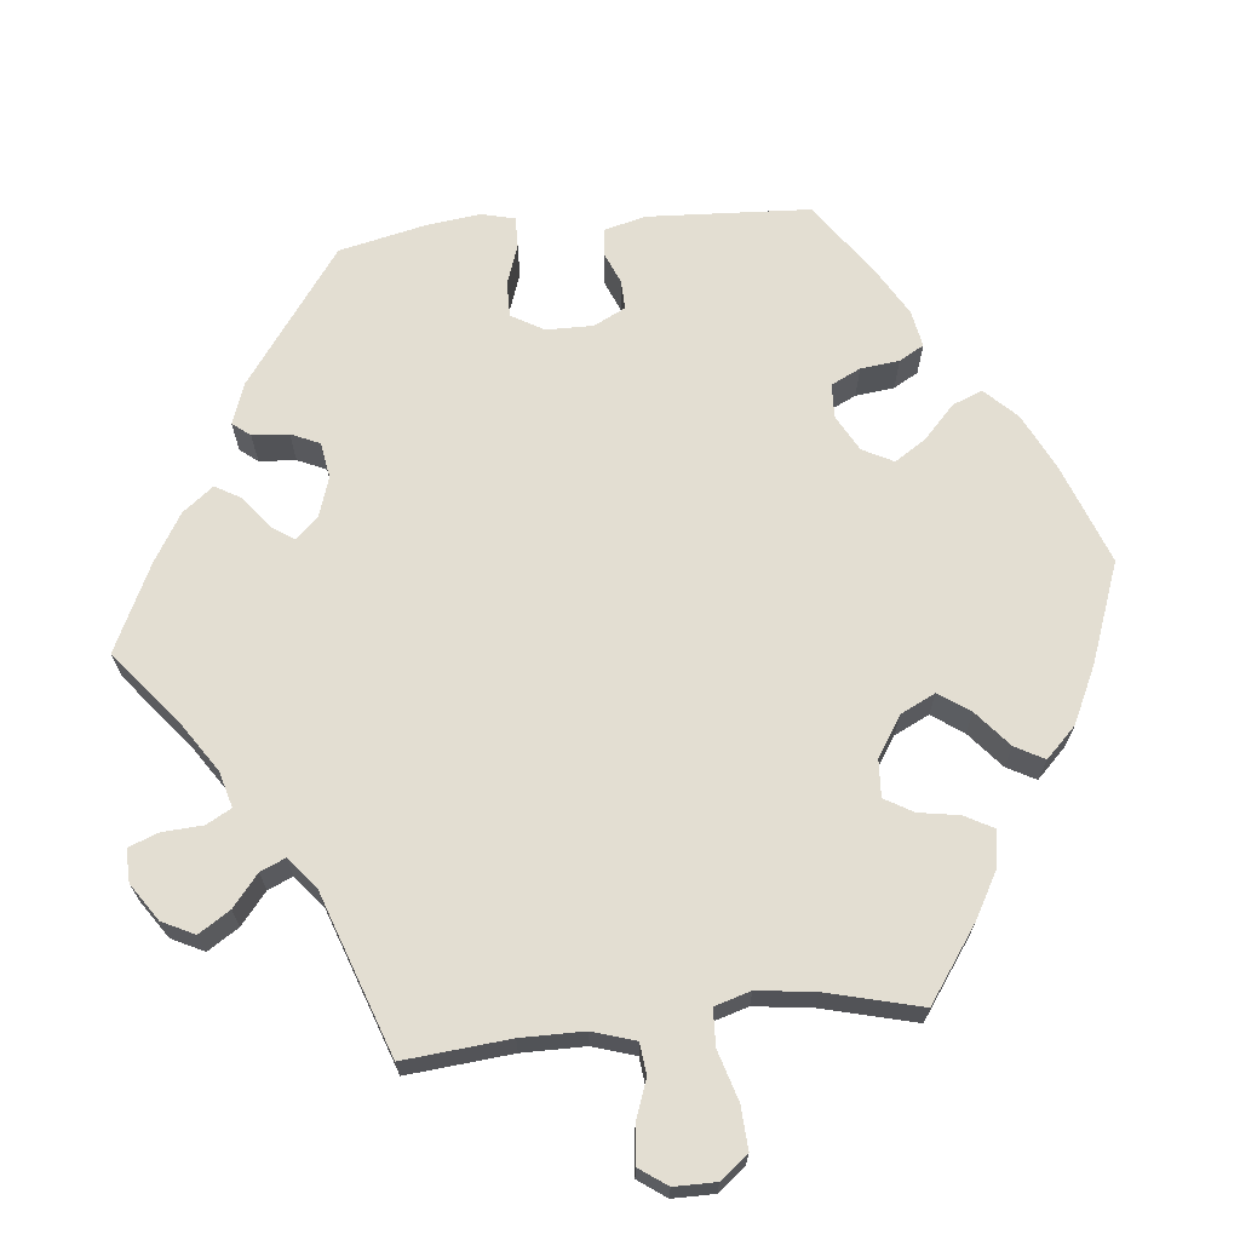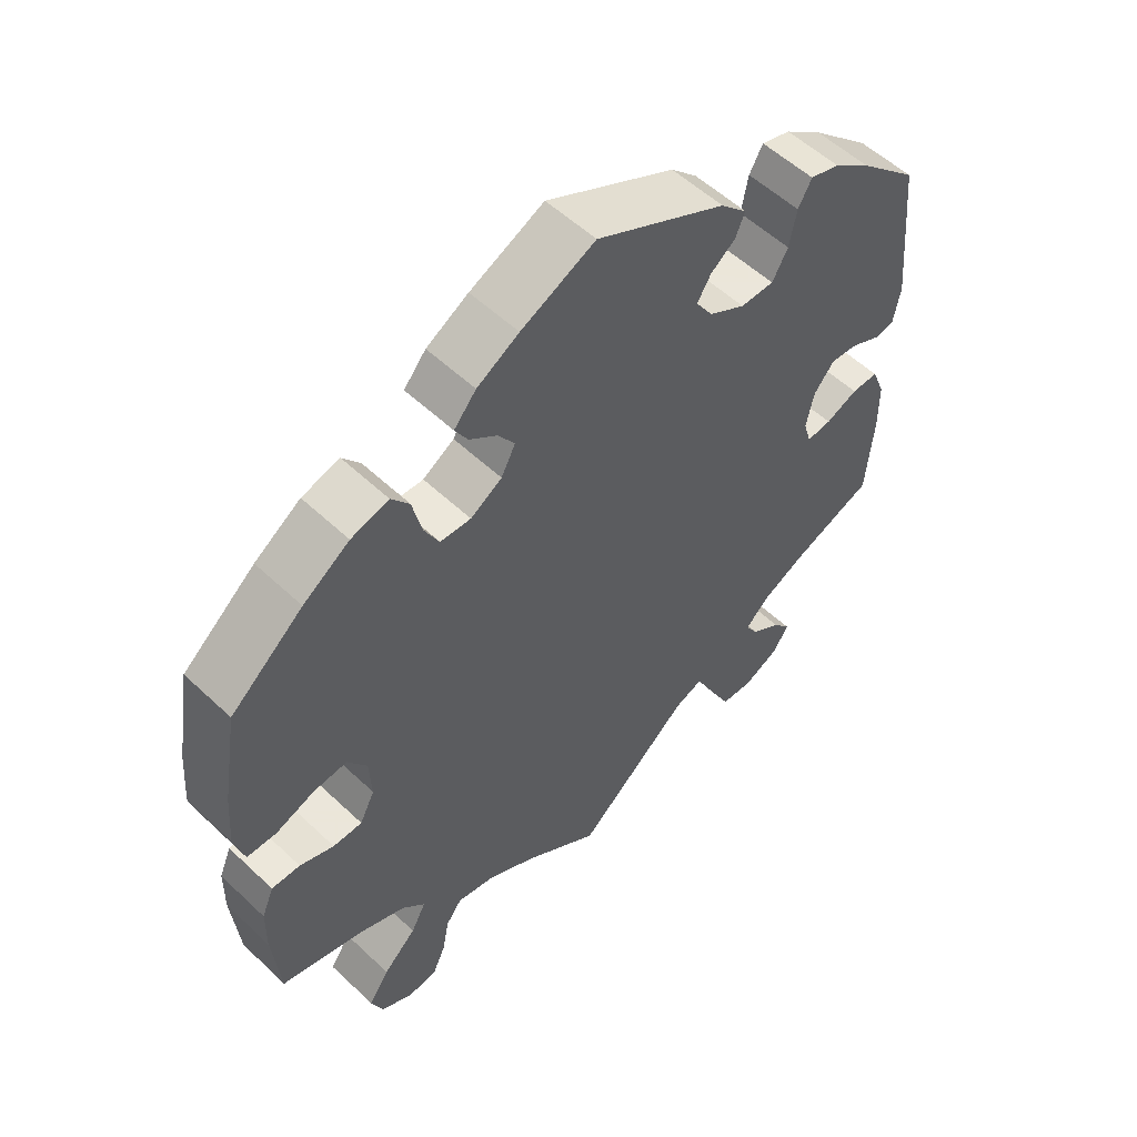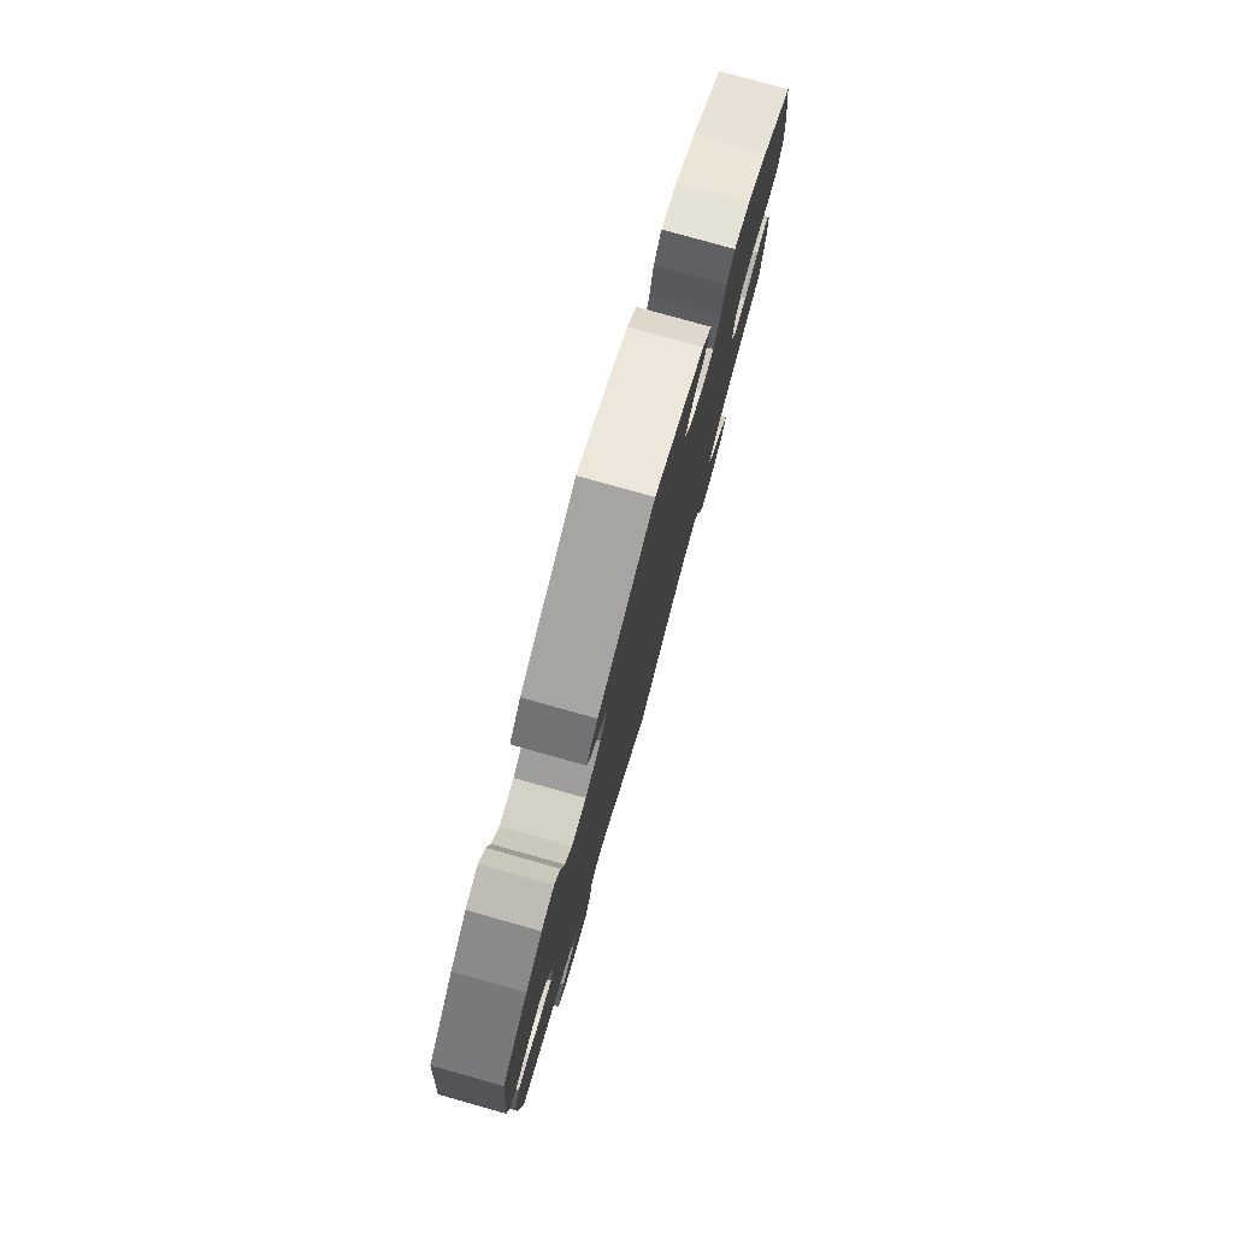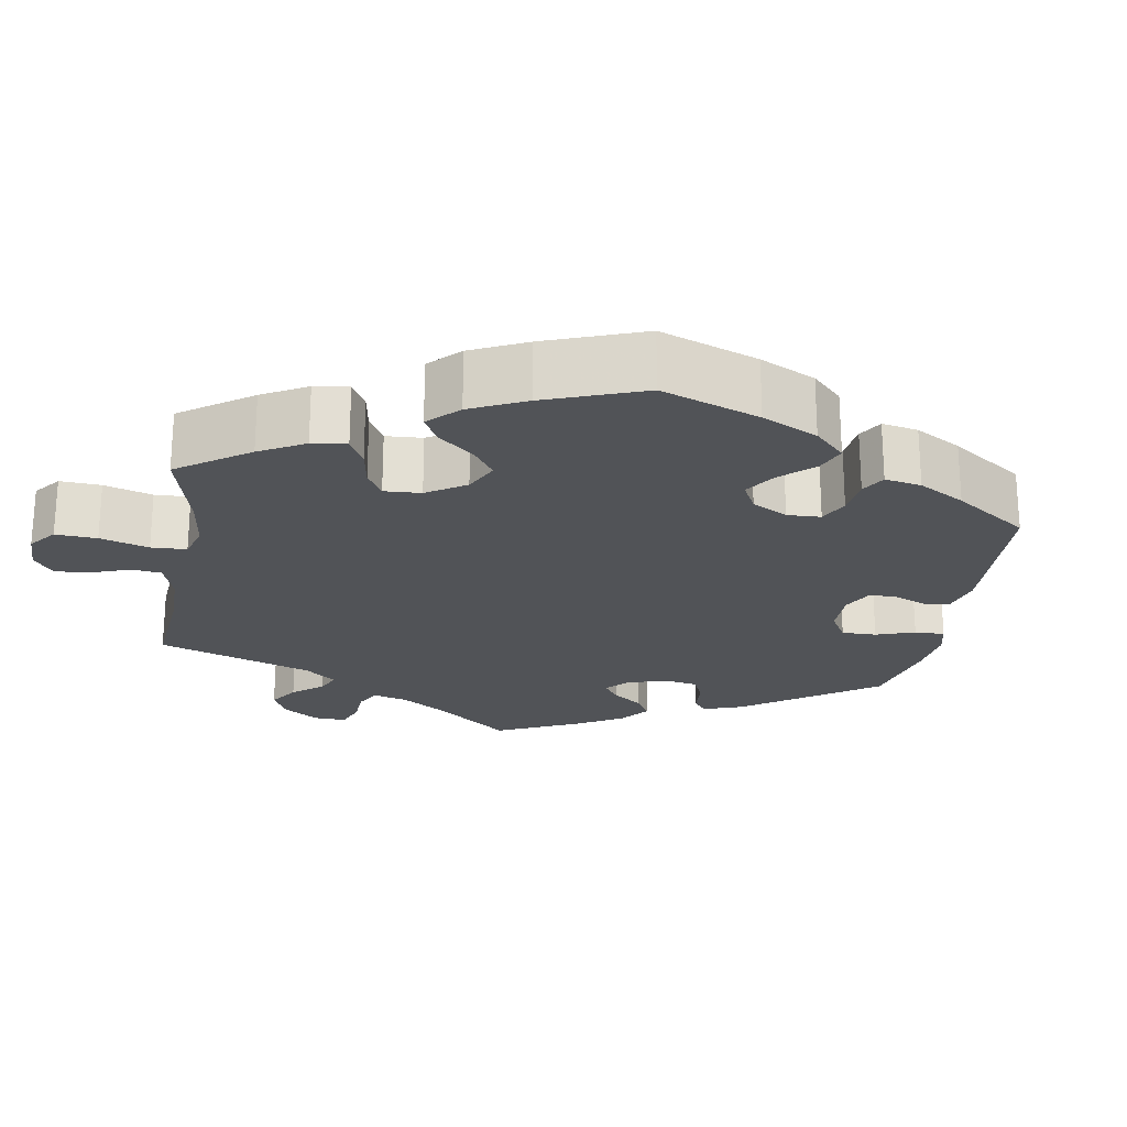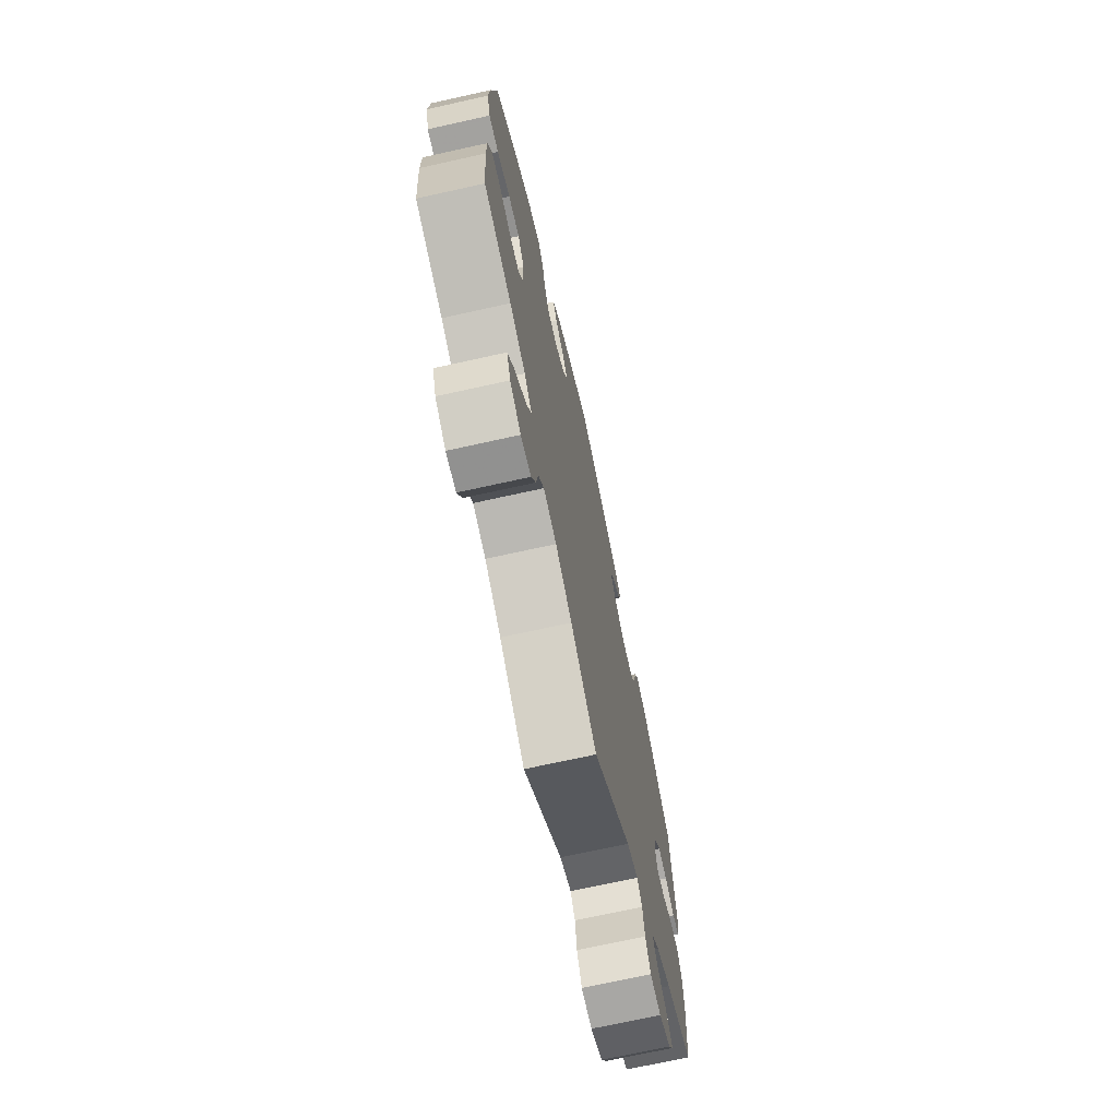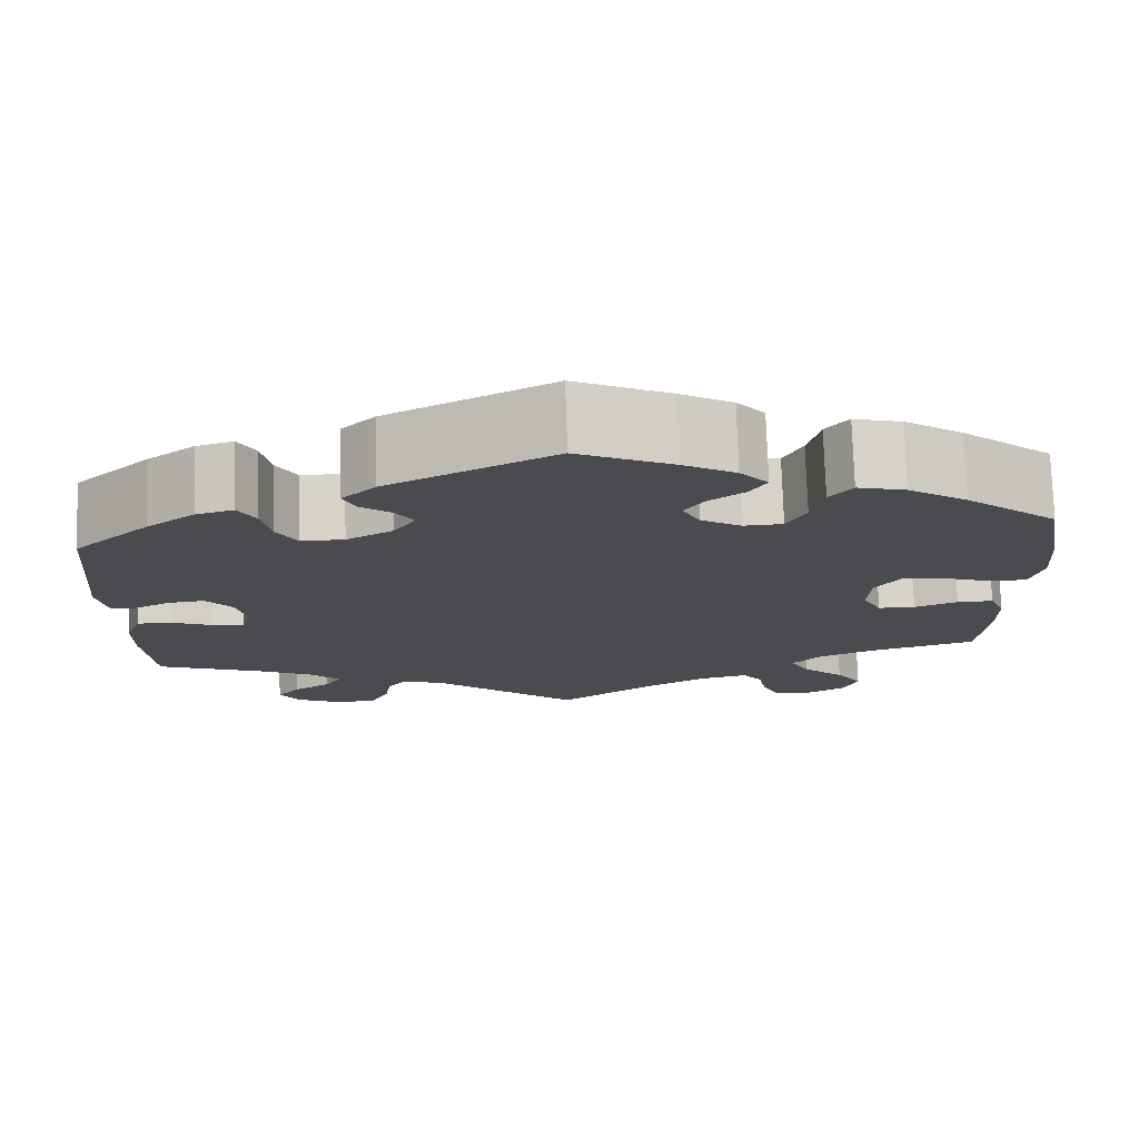
<metadata>
{"format":"obj","ext":"obj","renderer":"f3d","projection":"perspective","resolution":1024,"background":"white","views":[{"elev":67.5,"azim":-155.8,"up":"+Y"},{"elev":55.0,"azim":-45.2,"up":"+Z"},{"elev":78.7,"azim":105.7,"up":"+Z"},{"elev":-22.2,"azim":-69.7,"up":"+Y"},{"elev":-71.0,"azim":-77.5,"up":"+Z"},{"elev":75.9,"azim":178.2,"up":"+Z"}]}
</metadata>
<code>
v 0.181 0.07 0.485
v 0.218 0.07 0.448
v 0.205 0.07 0.417
v 0.17 0.07 0.39
v 0.151 0.07 0.359
v 0.175 0.07 0.322
v 0.226 0.07 0.293
v 0.273 0.07 0.293
v 0.295 0.07 0.332
v 0.305 0.07 0.384
v 0.324 0.07 0.418
v 0.365 0.07 0.406
v 0.418 0.07 0.366
v 0.501 0.07 0.289
v 0.521 0.07 0.08
v 0.511 0.07 0.027
v 0.483 0.07 0.023
v 0.442 0.07 0.043
v 0.403 0.07 0.047
v 0.374 0.07 0.012
v 0.363 0.07 -0.04
v 0.374 0.07 -0.076
v 0.409 0.07 -0.073
v 0.454 0.07 -0.054
v 0.492 0.07 -0.054
v 0.51 0.07 -0.099
v 0.511 0.07 -0.169
v 0.501 0.07 -0.289
v 0.386 0.07 -0.333
v 0.323 0.07 -0.364
v 0.29 0.07 -0.396
v 0.308 0.07 -0.426
v 0.35 0.07 -0.454
v 0.375 0.07 -0.485
v 0.353 0.07 -0.52
v 0.303 0.07 -0.544
v 0.258 0.07 -0.541
v 0.237 0.07 -0.5
v 0.229 0.07 -0.45
v 0.209 0.07 -0.423
v 0.161 0.07 -0.441
v 0 0.07 -0.578
v -0.107 0.07 -0.502
v -0.175 0.07 -0.463
v -0.229 0.07 -0.451
v -0.252 0.07 -0.482
v -0.261 0.07 -0.533
v -0.28 0.07 -0.575
v -0.322 0.07 -0.579
v -0.367 0.07 -0.553
v -0.383 0.07 -0.512
v -0.354 0.07 -0.468
v -0.307 0.07 -0.424
v -0.286 0.07 -0.384
v -0.318 0.07 -0.35
v -0.384 0.07 -0.322
v -0.5 0.07 -0.289
v -0.51 0.07 -0.178
v -0.509 0.07 -0.112
v -0.492 0.07 -0.071
v -0.452 0.07 -0.072
v -0.404 0.07 -0.09
v -0.363 0.07 -0.09
v -0.342 0.07 -0.048
v -0.345 0.07 0.011
v -0.372 0.07 0.051
v -0.419 0.07 0.047
v -0.474 0.07 0.027
v -0.515 0.07 0.028
v -0.529 0.07 0.079
v -0.523 0.07 0.157
v -0.501 0.07 0.288
v -0.399 0.07 0.373
v -0.334 0.07 0.417
v -0.281 0.07 0.431
v -0.256 0.07 0.399
v -0.243 0.07 0.343
v -0.222 0.07 0.302
v -0.179 0.07 0.3
v -0.135 0.07 0.327
v -0.115 0.07 0.365
v -0.138 0.07 0.399
v -0.177 0.07 0.428
v -0.195 0.07 0.459
v -0.164 0.07 0.495
v -0.105 0.07 0.529
v -0.001 0.07 0.578
v 0.181 0 0.485
v 0.218 0 0.448
v 0.205 0 0.417
v 0.17 0 0.39
v 0.151 0 0.359
v 0.175 0 0.322
v 0.226 0 0.293
v 0.273 0 0.293
v 0.295 0 0.332
v 0.305 0 0.384
v 0.324 0 0.418
v 0.365 0 0.406
v 0.418 0 0.366
v 0.501 0 0.289
v 0.521 0 0.08
v 0.511 0 0.027
v 0.483 0 0.023
v 0.442 0 0.043
v 0.403 0 0.047
v 0.374 0 0.012
v 0.363 0 -0.04
v 0.374 0 -0.076
v 0.409 0 -0.073
v 0.454 0 -0.054
v 0.492 0 -0.054
v 0.51 0 -0.099
v 0.511 0 -0.169
v 0.501 0 -0.289
v 0.386 0 -0.333
v 0.323 0 -0.364
v 0.29 0 -0.396
v 0.308 0 -0.426
v 0.35 0 -0.454
v 0.375 0 -0.485
v 0.353 0 -0.52
v 0.303 0 -0.544
v 0.258 0 -0.541
v 0.237 0 -0.5
v 0.229 0 -0.45
v 0.209 0 -0.423
v 0.161 0 -0.441
v 0 0 -0.578
v -0.107 0 -0.502
v -0.175 0 -0.463
v -0.229 0 -0.451
v -0.252 0 -0.482
v -0.261 0 -0.533
v -0.28 0 -0.575
v -0.322 0 -0.579
v -0.367 0 -0.553
v -0.383 0 -0.512
v -0.354 0 -0.468
v -0.307 0 -0.424
v -0.286 0 -0.384
v -0.318 0 -0.35
v -0.384 0 -0.322
v -0.5 0 -0.289
v -0.51 0 -0.178
v -0.509 0 -0.112
v -0.492 0 -0.071
v -0.452 0 -0.072
v -0.404 0 -0.09
v -0.363 0 -0.09
v -0.342 0 -0.048
v -0.345 0 0.011
v -0.372 0 0.051
v -0.419 0 0.047
v -0.474 0 0.027
v -0.515 0 0.028
v -0.529 0 0.079
v -0.523 0 0.157
v -0.501 0 0.288
v -0.399 0 0.373
v -0.334 0 0.417
v -0.281 0 0.431
v -0.256 0 0.399
v -0.243 0 0.343
v -0.222 0 0.302
v -0.179 0 0.3
v -0.135 0 0.327
v -0.115 0 0.365
v -0.138 0 0.399
v -0.177 0 0.428
v -0.195 0 0.459
v -0.164 0 0.495
v -0.105 0 0.529
v -0.001 0 0.578
f 82 83 84 85
f 81 82 85 86
f 74 75 76 77
f 74 77 78
f 73 74 78
f 72 73 78
f 71 72 78 79
f 67 68 69 70
f 66 67 70 71
f 59 60 61 62
f 59 62 63
f 56 57 58 59
f 55 56 59 63
f 54 55 63 64
f 50 51 52 53
f 50 53 54
f 49 50 54
f 46 47 48 49
f 46 49 54
f 45 46 54 64
f 41 42 43
f 40 41 43 44
f 36 37 38 39
f 36 39 40
f 35 36 40
f 32 33 34 35
f 31 32 35 40
f 30 31 40 44
f 26 27 28 29
f 23 24 25 26
f 22 23 26 29
f 21 22 29 30
f 15 16 17 18
f 15 18 19
f 14 15 19
f 13 14 19 20
f 9 10 11 12
f 8 9 12 13
f 1 2 3 4
f 1 4 5
f 81 86 87 1
f 66 71 79
f 65 66 79 80
f 64 65 80
f 45 64 80
f 21 30 44 45
f 8 13 20 21
f 7 8 21 45
f 6 7 45 80
f 80 81 1 5
f 5 6 80
f 172 171 170 169
f 173 172 169 168
f 164 163 162 161
f 165 164 161
f 165 161 160
f 165 160 159
f 166 165 159 158
f 157 156 155 154
f 158 157 154 153
f 149 148 147 146
f 150 149 146
f 146 145 144 143
f 150 146 143 142
f 151 150 142 141
f 140 139 138 137
f 141 140 137
f 141 137 136
f 136 135 134 133
f 141 136 133
f 151 141 133 132
f 130 129 128
f 131 130 128 127
f 126 125 124 123
f 127 126 123
f 127 123 122
f 122 121 120 119
f 127 122 119 118
f 131 127 118 117
f 116 115 114 113
f 113 112 111 110
f 116 113 110 109
f 117 116 109 108
f 105 104 103 102
f 106 105 102
f 106 102 101
f 107 106 101 100
f 99 98 97 96
f 100 99 96 95
f 91 90 89 88
f 92 91 88
f 88 174 173 168
f 166 158 153
f 167 166 153 152
f 167 152 151
f 167 151 132
f 132 131 117 108
f 108 107 100 95
f 132 108 95 94
f 167 132 94 93
f 92 88 168 167
f 167 93 92
f 1 88 89 2
f 2 89 90 3
f 3 90 91 4
f 4 91 92 5
f 5 92 93 6
f 6 93 94 7
f 7 94 95 8
f 8 95 96 9
f 9 96 97 10
f 10 97 98 11
f 11 98 99 12
f 12 99 100 13
f 13 100 101 14
f 14 101 102 15
f 15 102 103 16
f 16 103 104 17
f 17 104 105 18
f 18 105 106 19
f 19 106 107 20
f 20 107 108 21
f 21 108 109 22
f 22 109 110 23
f 23 110 111 24
f 24 111 112 25
f 25 112 113 26
f 26 113 114 27
f 27 114 115 28
f 28 115 116 29
f 29 116 117 30
f 30 117 118 31
f 31 118 119 32
f 32 119 120 33
f 33 120 121 34
f 34 121 122 35
f 35 122 123 36
f 36 123 124 37
f 37 124 125 38
f 38 125 126 39
f 39 126 127 40
f 40 127 128 41
f 41 128 129 42
f 42 129 130 43
f 43 130 131 44
f 44 131 132 45
f 45 132 133 46
f 46 133 134 47
f 47 134 135 48
f 48 135 136 49
f 49 136 137 50
f 50 137 138 51
f 51 138 139 52
f 52 139 140 53
f 53 140 141 54
f 54 141 142 55
f 55 142 143 56
f 56 143 144 57
f 57 144 145 58
f 58 145 146 59
f 59 146 147 60
f 60 147 148 61
f 61 148 149 62
f 62 149 150 63
f 63 150 151 64
f 64 151 152 65
f 65 152 153 66
f 66 153 154 67
f 67 154 155 68
f 68 155 156 69
f 69 156 157 70
f 70 157 158 71
f 71 158 159 72
f 72 159 160 73
f 73 160 161 74
f 74 161 162 75
f 75 162 163 76
f 76 163 164 77
f 77 164 165 78
f 78 165 166 79
f 79 166 167 80
f 80 167 168 81
f 81 168 169 82
f 82 169 170 83
f 83 170 171 84
f 84 171 172 85
f 85 172 173 86
f 86 173 174 87
f 87 174 88 1

</code>
